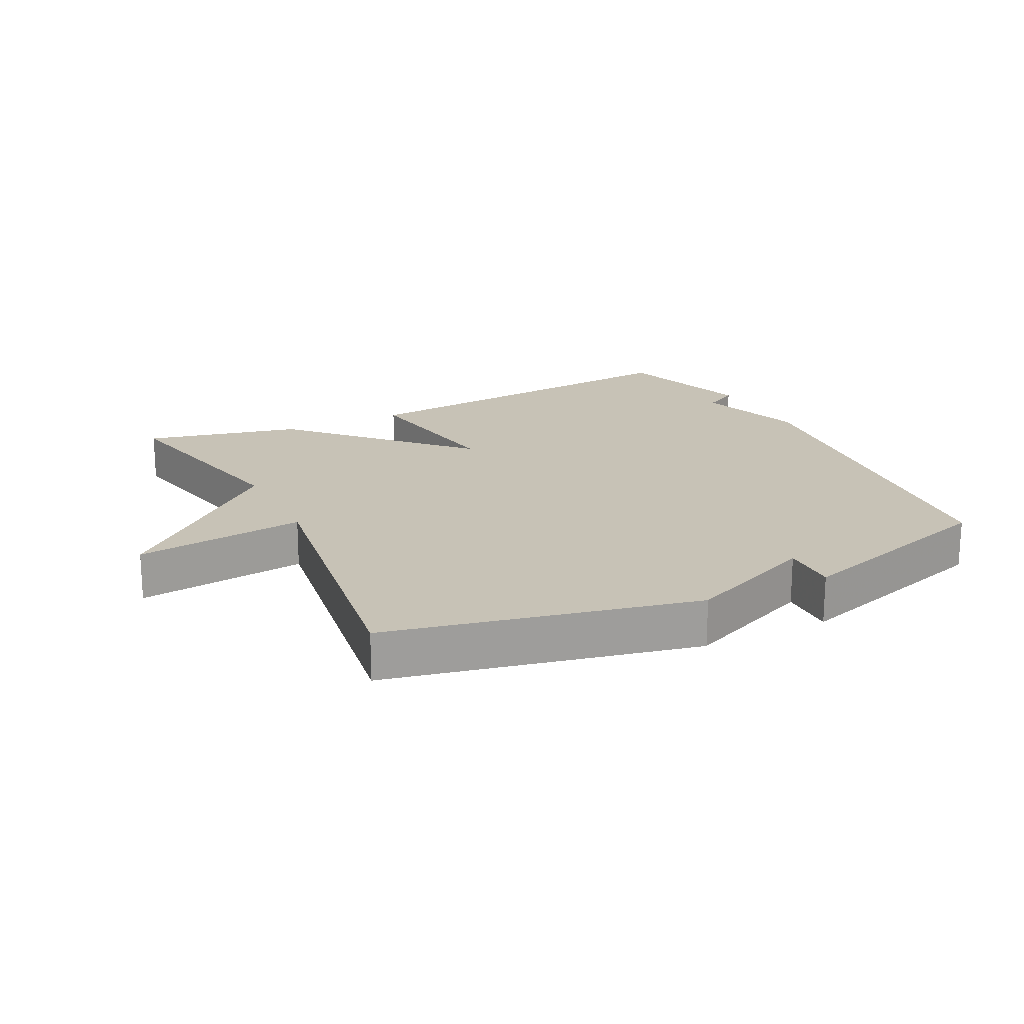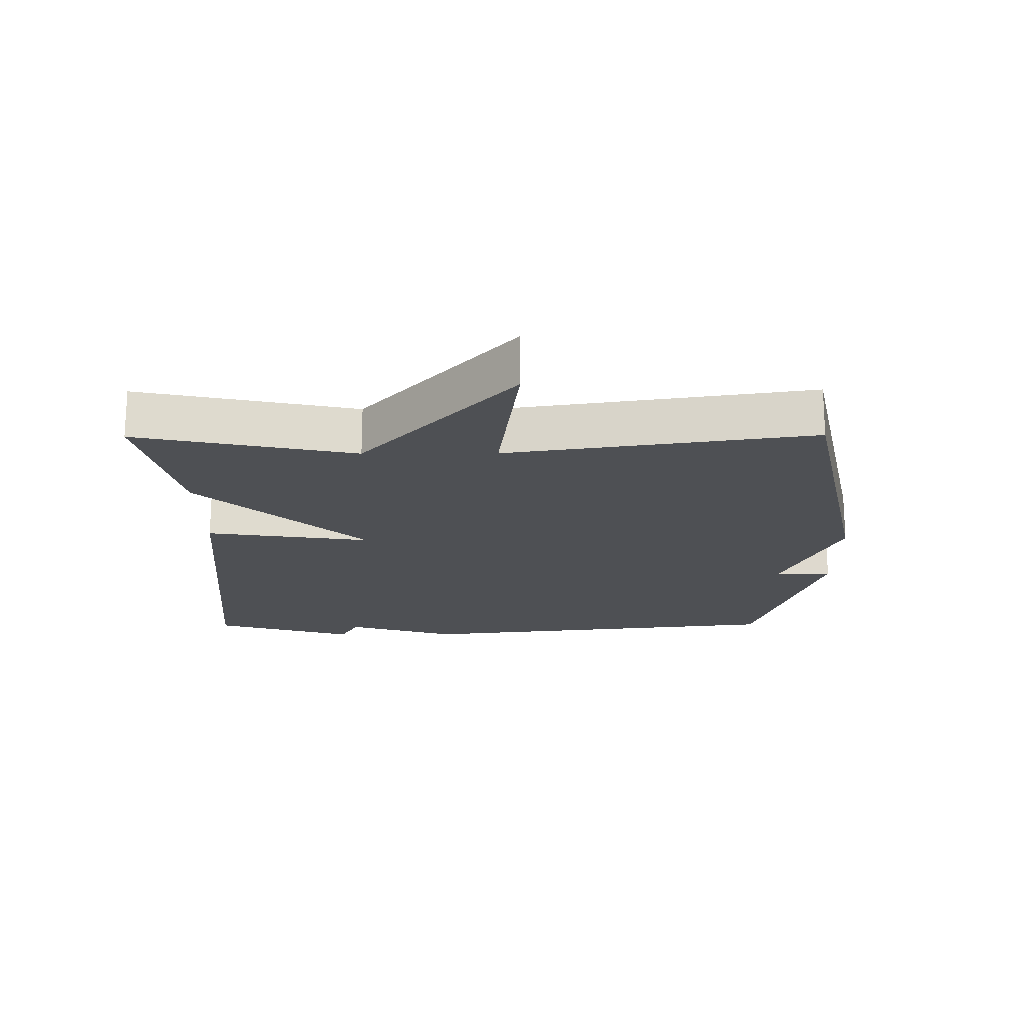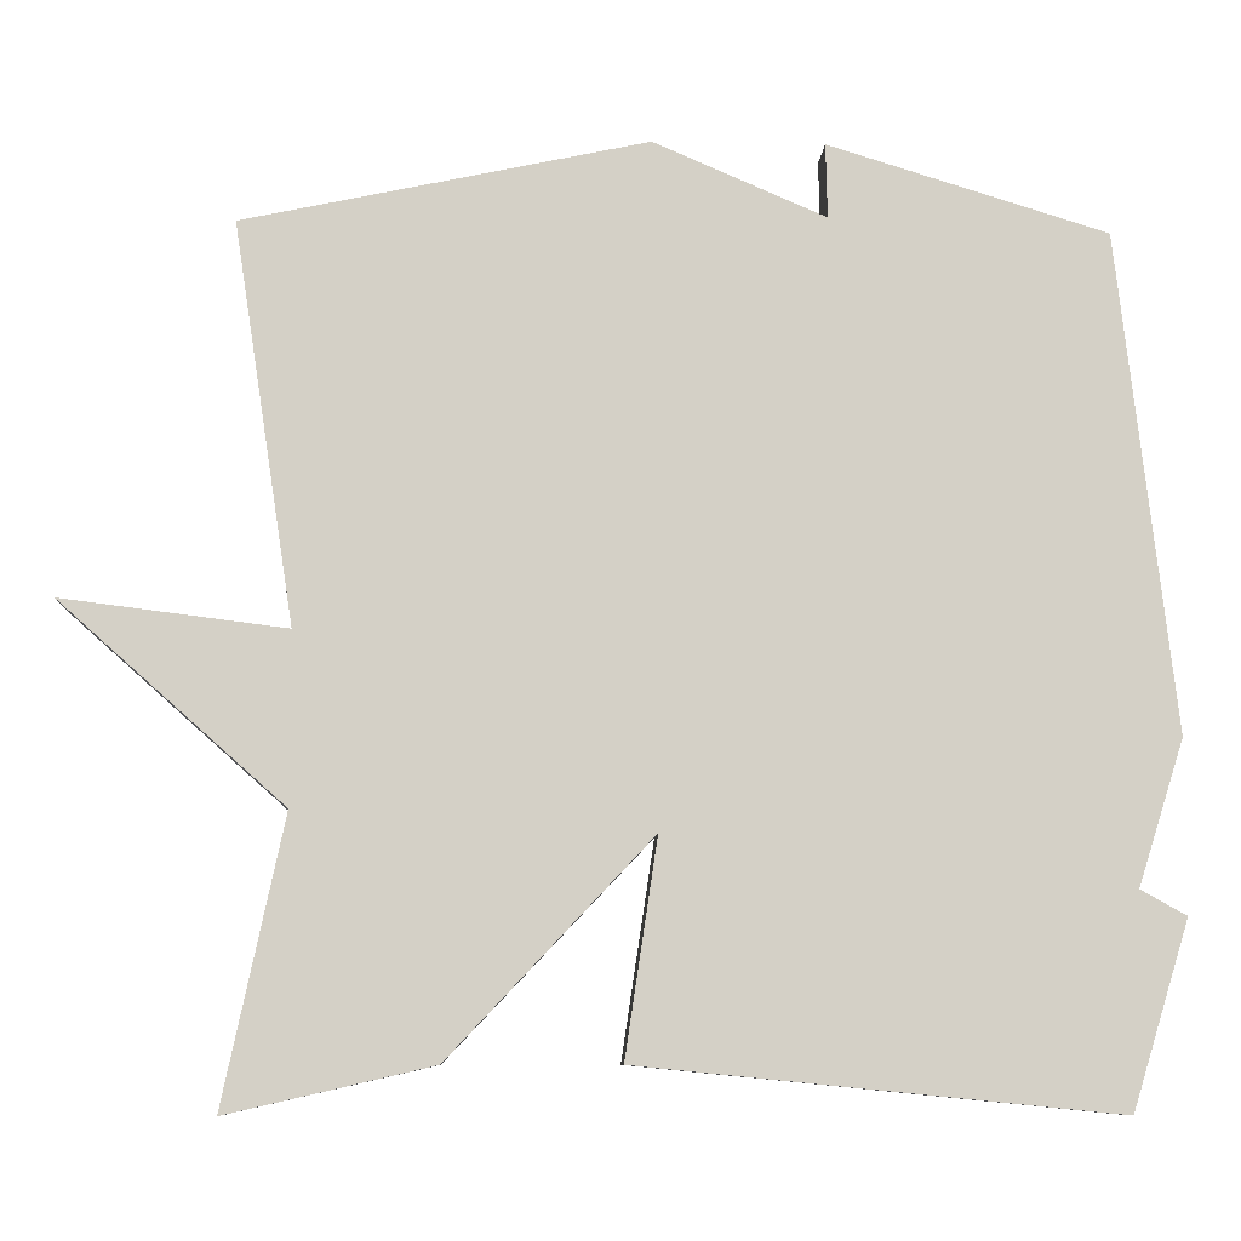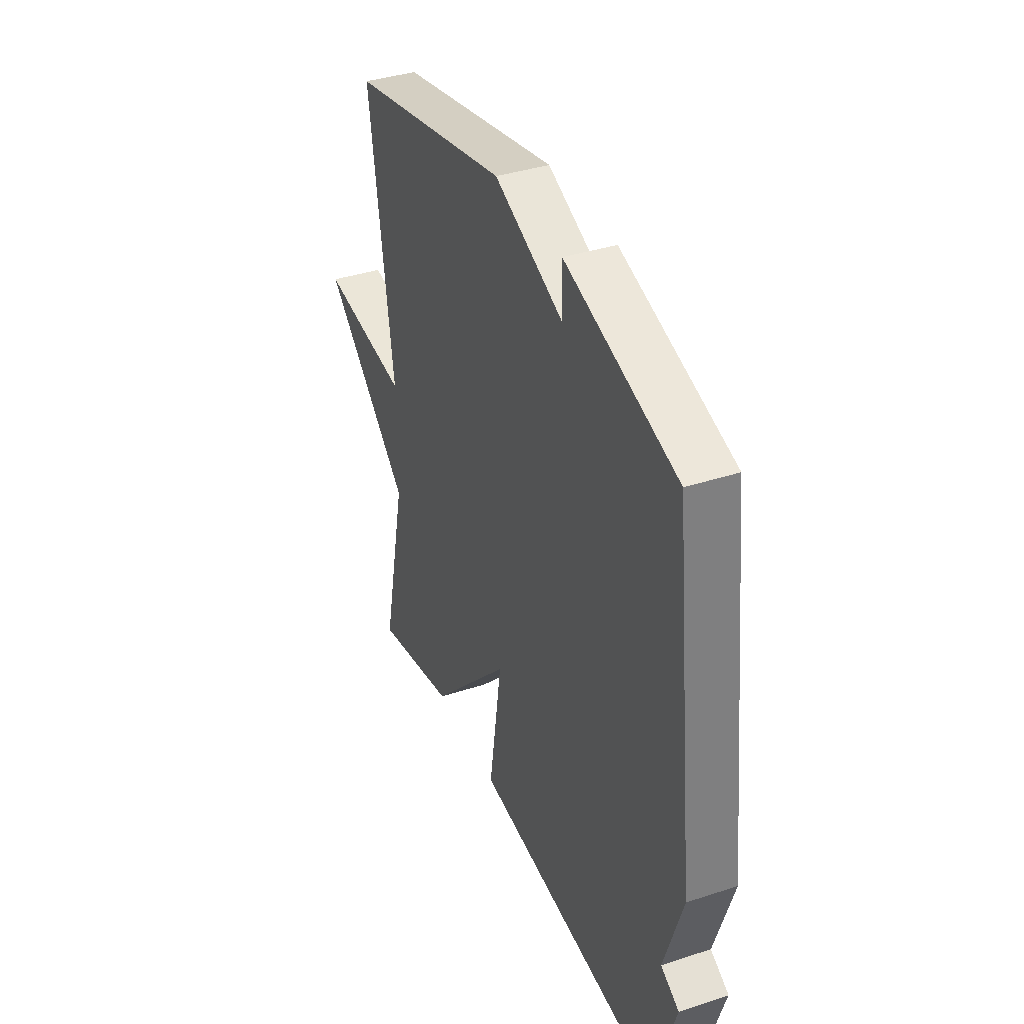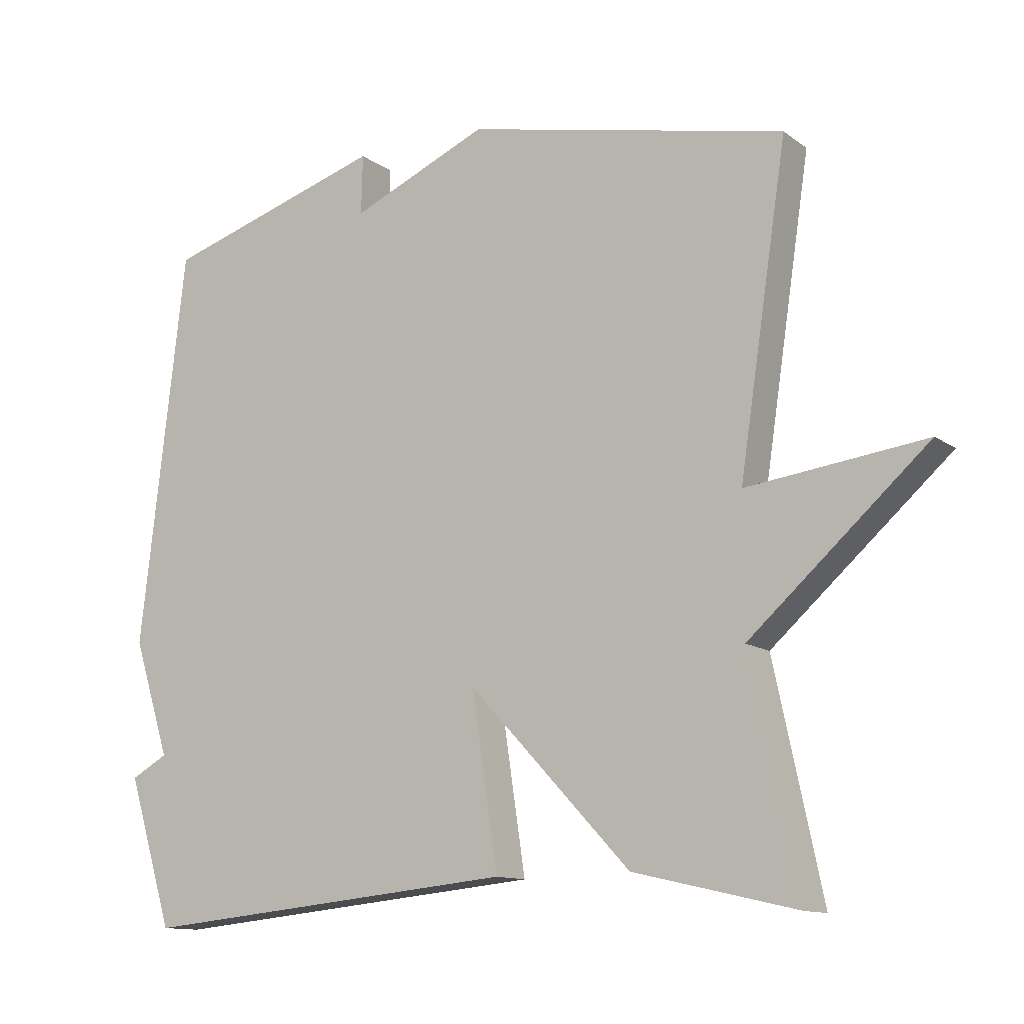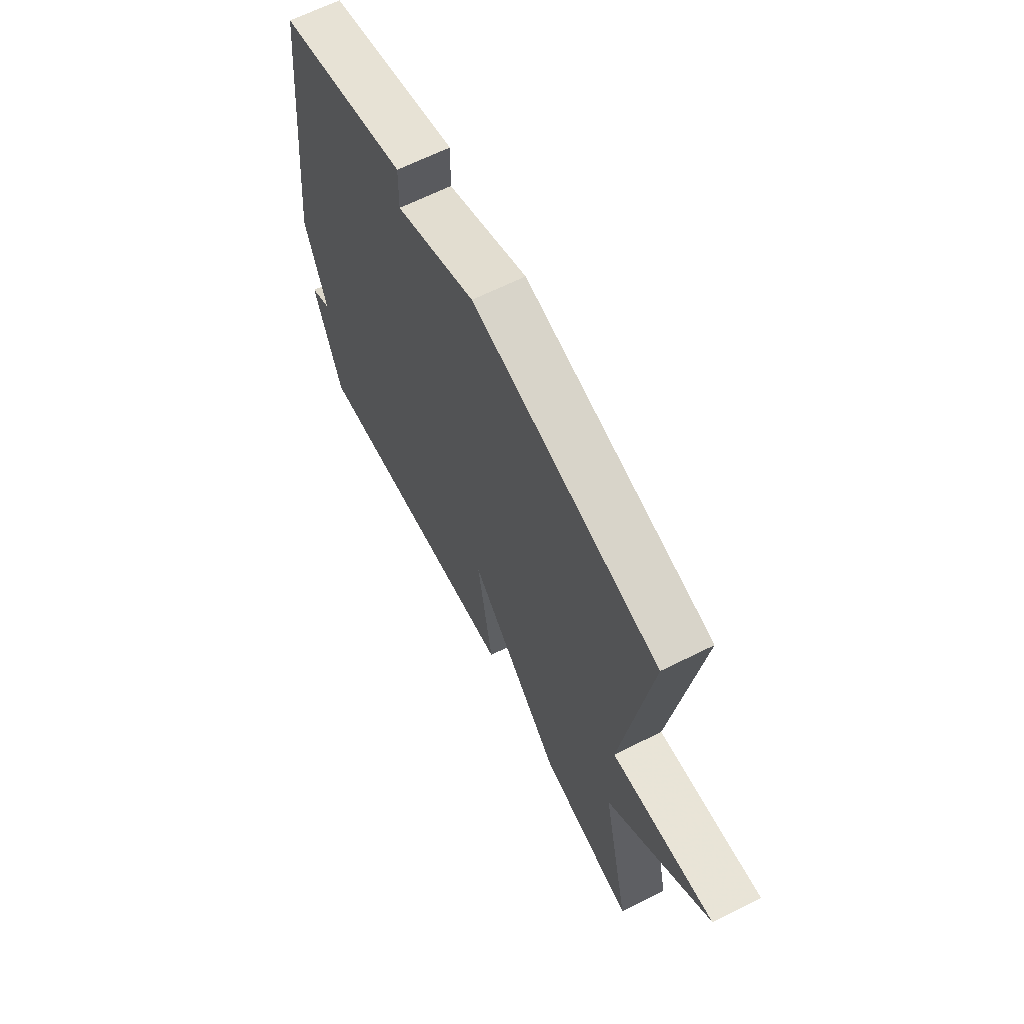
<metadata>
{"format":"obj","ext":"obj","renderer":"f3d","projection":"perspective","resolution":1024,"background":"white","views":[{"elev":19.2,"azim":-26.5,"up":"+Y"},{"elev":-18.9,"azim":-89.6,"up":"+Y"},{"elev":-8.8,"azim":-2.9,"up":"+Z"},{"elev":38.0,"azim":67.4,"up":"+Z"},{"elev":-12.2,"azim":-148.0,"up":"+Z"},{"elev":65.0,"azim":-116.8,"up":"+Z"}]}
</metadata>
<code>
v -0.5 0.07 -0.5
v -0.429 0.07 -0.167
v -0.691 0.07 0.066
v -0.429 0.07 0.033
v -0.5 0.07 0.5
v -0.028 0.07 0.601
v 0.174 0.07 0.514
v 0.172 0.07 0.601
v 0.5 0.07 0.5
v 0.567 0.07 -0.082
v 0.513 0.07 -0.252
v 0.567 0.07 -0.282
v 0.5 0.07 -0.5
v -0.06 0.07 -0.445
v -0.022 0.07 -0.192
v -0.26 0.07 -0.445
v -0.5 0 -0.5
v -0.429 0 -0.167
v -0.691 0 0.066
v -0.429 0 0.033
v -0.5 0 0.5
v -0.028 0 0.601
v 0.174 0 0.514
v 0.172 0 0.601
v 0.5 0 0.5
v 0.567 0 -0.082
v 0.513 0 -0.252
v 0.567 0 -0.282
v 0.5 0 -0.5
v -0.06 0 -0.445
v -0.022 0 -0.192
v -0.26 0 -0.445
f 15 16 1 2
f 13 14 15
f 12 13 15
f 11 12 15
f 9 10 11 15
f 7 8 9
f 7 9 15 2
f 4 5 6 7
f 2 3 4
f 2 4 7
f 18 17 32 31
f 31 30 29
f 31 29 28
f 31 28 27
f 31 27 26 25
f 25 24 23
f 18 31 25 23
f 23 22 21 20
f 20 19 18
f 23 20 18
f 1 17 18 2
f 2 18 19 3
f 3 19 20 4
f 4 20 21 5
f 5 21 22 6
f 6 22 23 7
f 7 23 24 8
f 8 24 25 9
f 9 25 26 10
f 10 26 27 11
f 11 27 28 12
f 12 28 29 13
f 13 29 30 14
f 14 30 31 15
f 15 31 32 16
f 16 32 17 1

</code>
